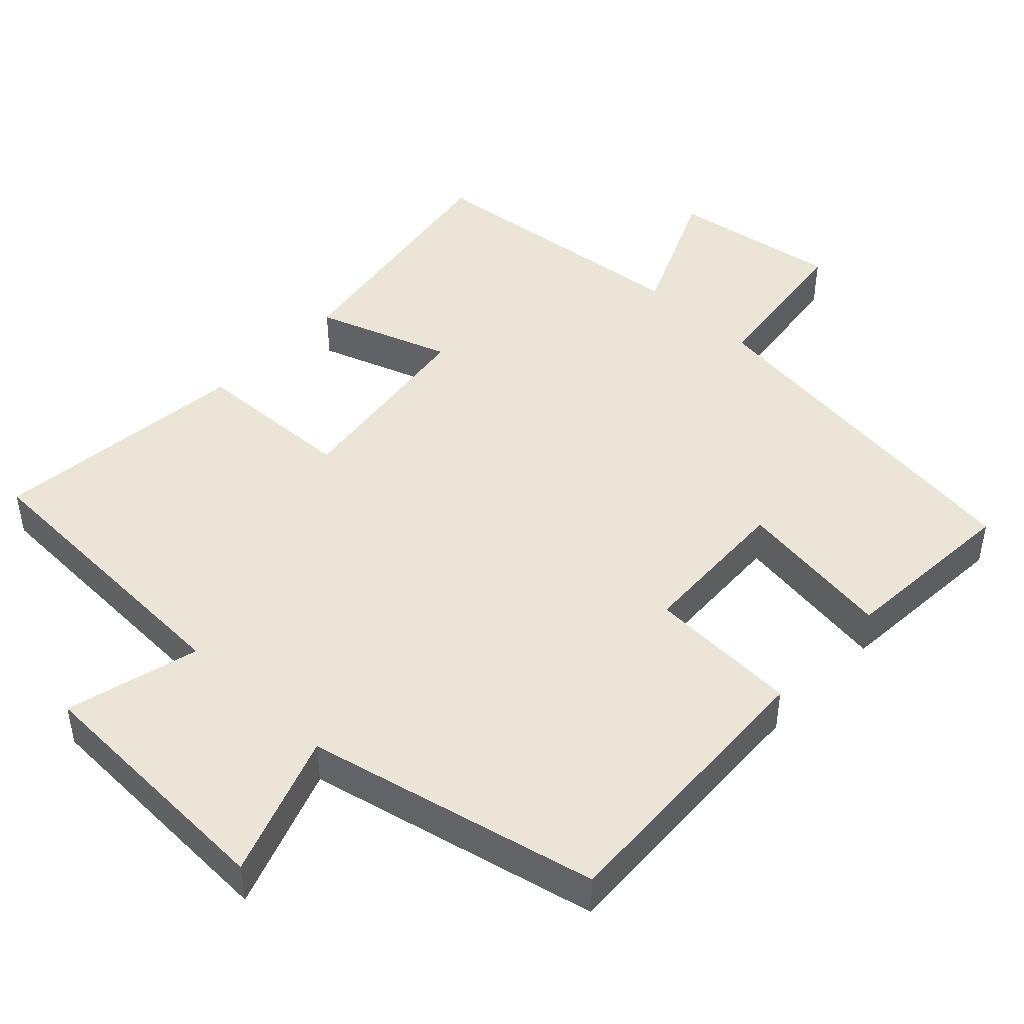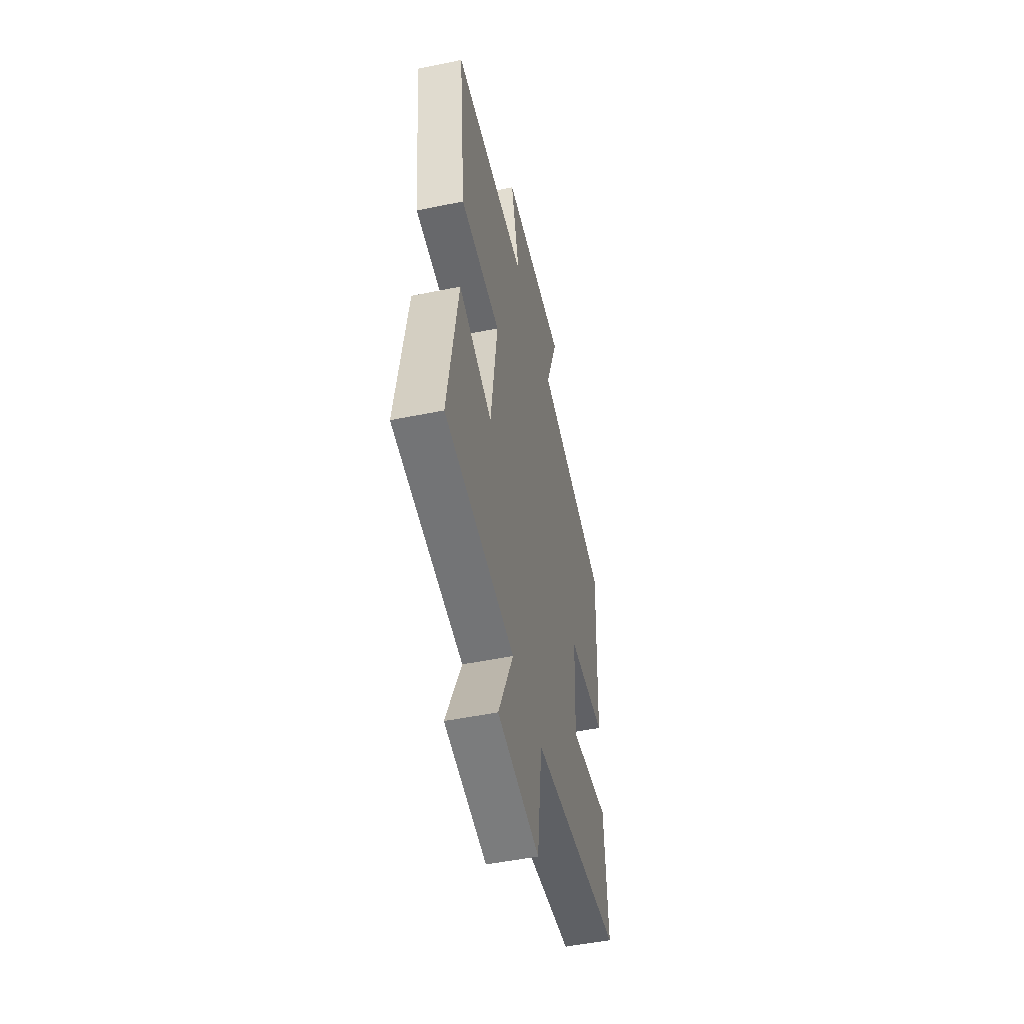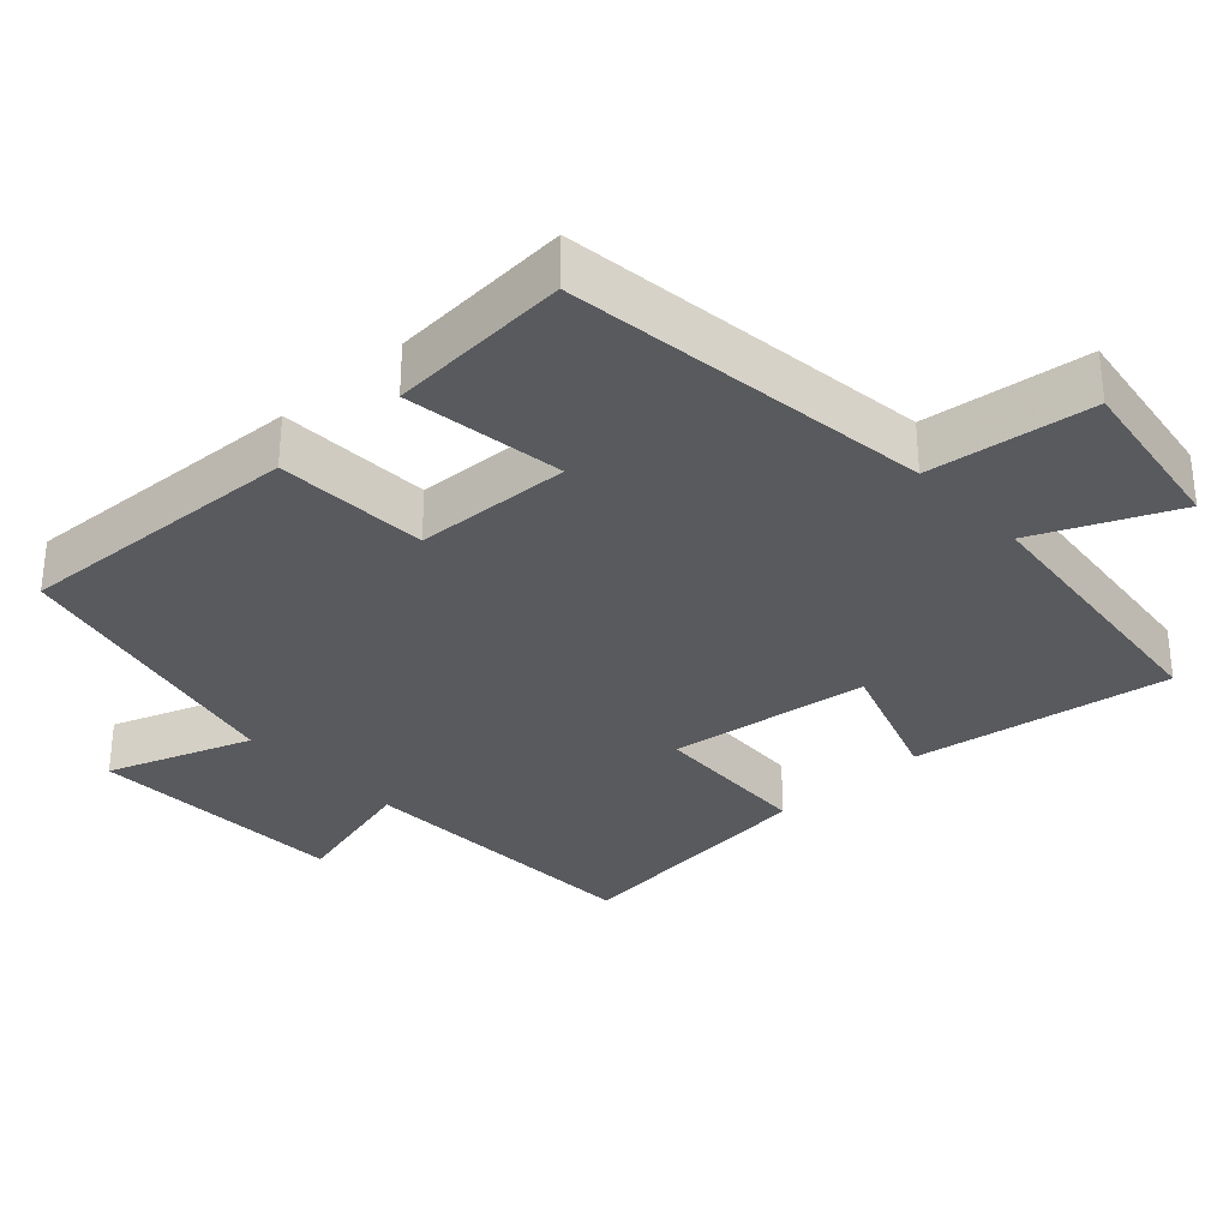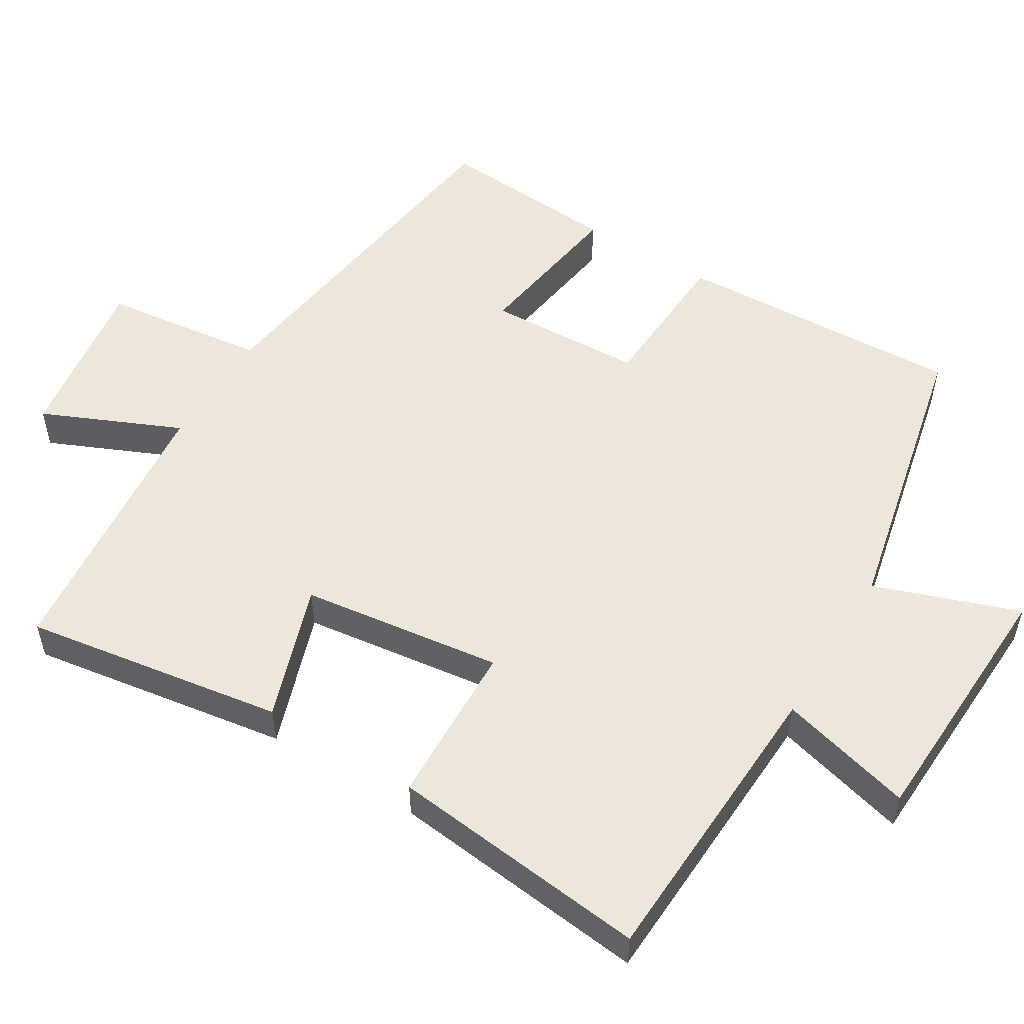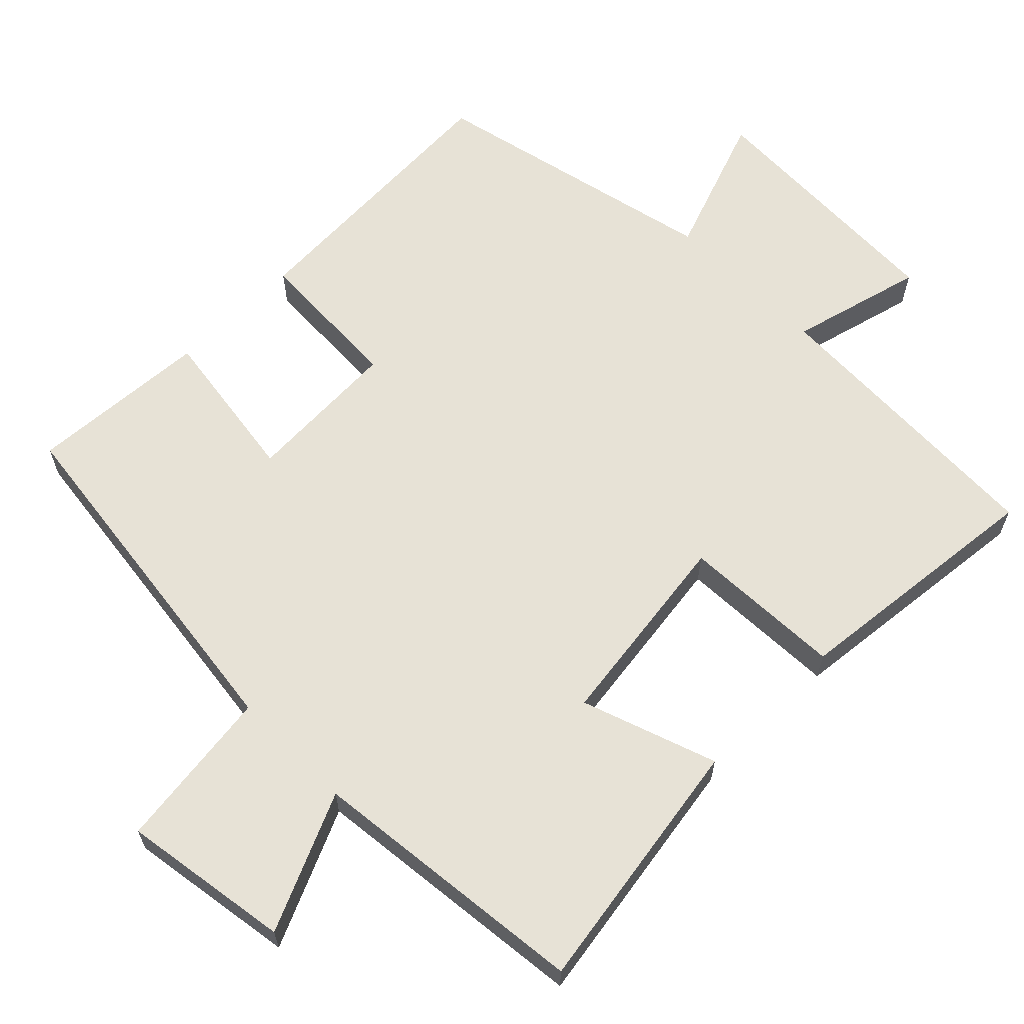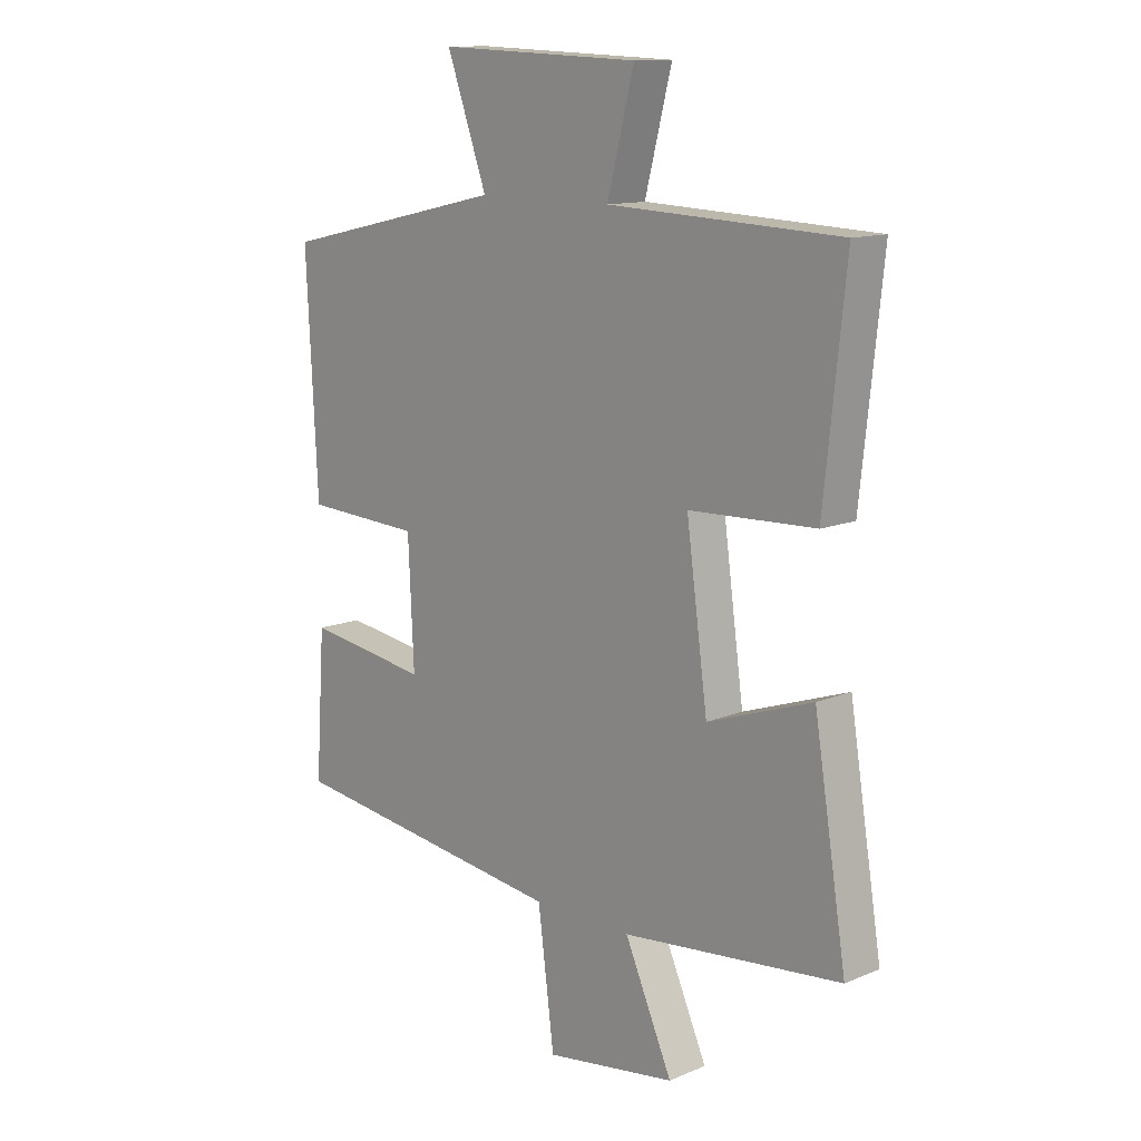
<metadata>
{"format":"obj","ext":"obj","renderer":"f3d","projection":"perspective","resolution":1024,"background":"white","views":[{"elev":45.6,"azim":43.5,"up":"+Y"},{"elev":-50.3,"azim":-77.3,"up":"+Z"},{"elev":-31.8,"azim":132.8,"up":"+Y"},{"elev":53.4,"azim":-58.3,"up":"+Y"},{"elev":63.0,"azim":-134.8,"up":"+Y"},{"elev":12.7,"azim":-133.8,"up":"+Z"}]}
</metadata>
<code>
v 0.517 0.07 -0.435
v 0.01 0.07 -0.5
v -0.019 0.07 -0.726
v -0.253 0.07 -0.69
v -0.168 0.07 -0.5
v -0.558 0.07 -0.458
v -0.5 0.07 -0.099
v -0.313 0.07 -0.164
v -0.275 0.07 0.114
v -0.5 0.07 0.123
v -0.538 0.07 0.483
v -0.125 0.07 0.5
v -0.173 0.07 0.685
v 0.187 0.07 0.699
v 0.115 0.07 0.5
v 0.52 0.07 0.409
v 0.5 0.07 0.011
v 0.29 0.07 0.001
v 0.28 0.07 -0.215
v 0.5 0.07 -0.183
v 0.517 0 -0.435
v 0.01 0 -0.5
v -0.019 0 -0.726
v -0.253 0 -0.69
v -0.168 0 -0.5
v -0.558 0 -0.458
v -0.5 0 -0.099
v -0.313 0 -0.164
v -0.275 0 0.114
v -0.5 0 0.123
v -0.538 0 0.483
v -0.125 0 0.5
v -0.173 0 0.685
v 0.187 0 0.699
v 0.115 0 0.5
v 0.52 0 0.409
v 0.5 0 0.011
v 0.29 0 0.001
v 0.28 0 -0.215
v 0.5 0 -0.183
f 19 20 1 2
f 18 19 2
f 15 16 17 18
f 15 18 2
f 12 13 14 15
f 9 10 11 12
f 8 9 12 15
f 5 6 7 8
f 5 8 15 2
f 2 3 4 5
f 22 21 40 39
f 22 39 38
f 38 37 36 35
f 22 38 35
f 35 34 33 32
f 32 31 30 29
f 35 32 29 28
f 28 27 26 25
f 22 35 28 25
f 25 24 23 22
f 1 21 22 2
f 2 22 23 3
f 3 23 24 4
f 4 24 25 5
f 5 25 26 6
f 6 26 27 7
f 7 27 28 8
f 8 28 29 9
f 9 29 30 10
f 10 30 31 11
f 11 31 32 12
f 12 32 33 13
f 13 33 34 14
f 14 34 35 15
f 15 35 36 16
f 16 36 37 17
f 17 37 38 18
f 18 38 39 19
f 19 39 40 20
f 20 40 21 1

</code>
